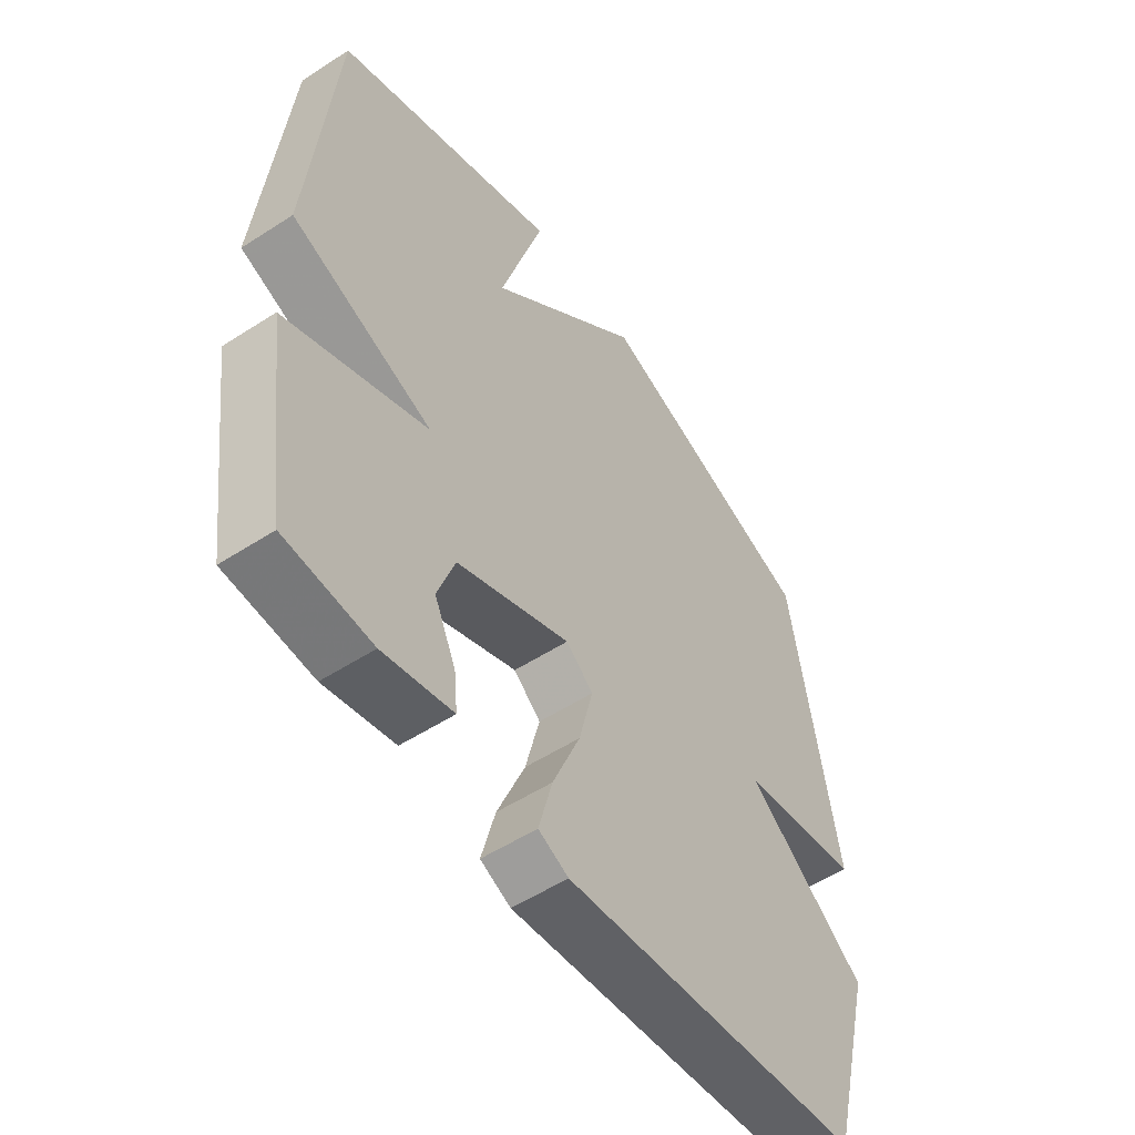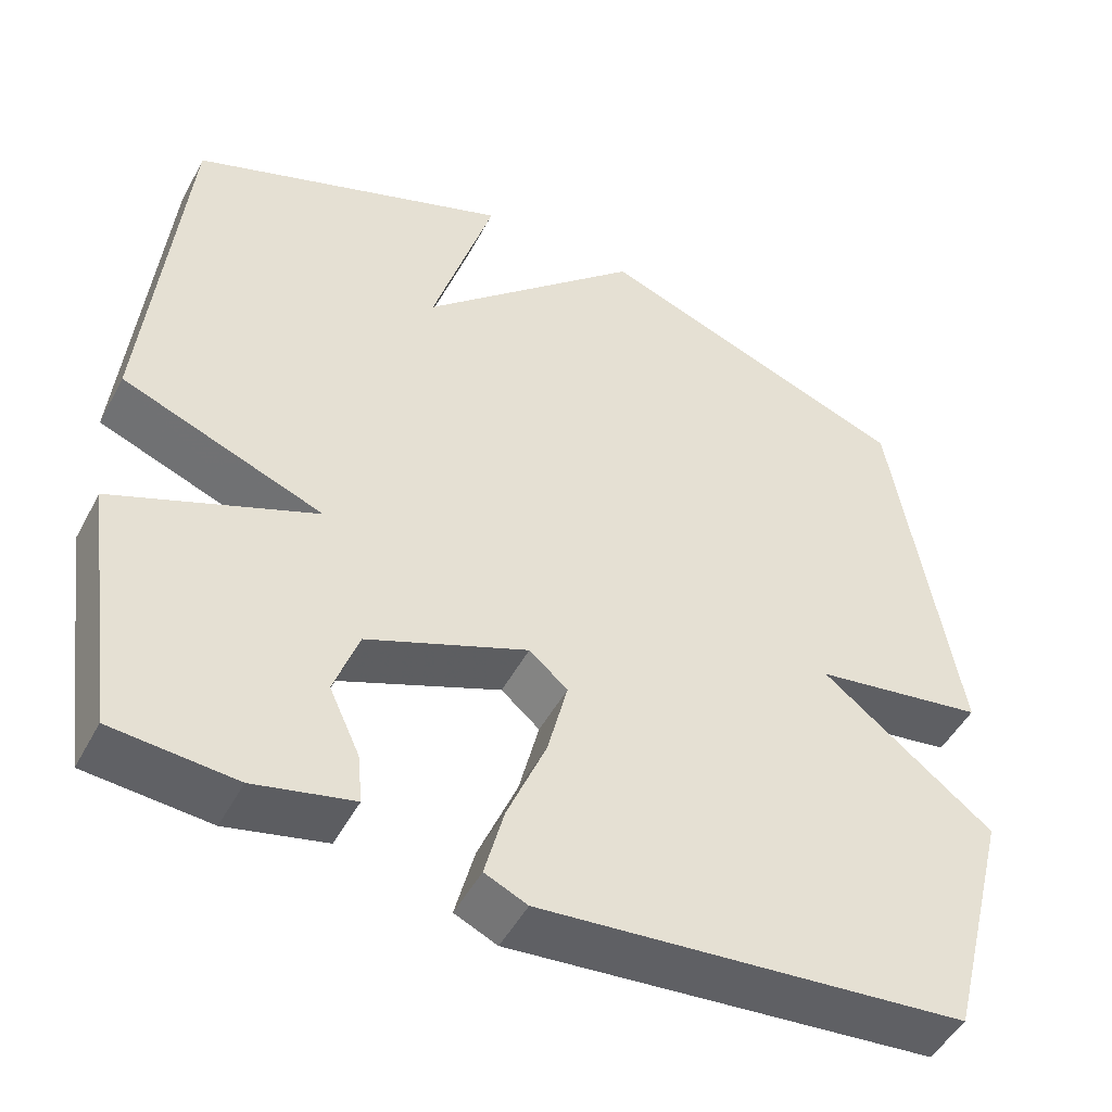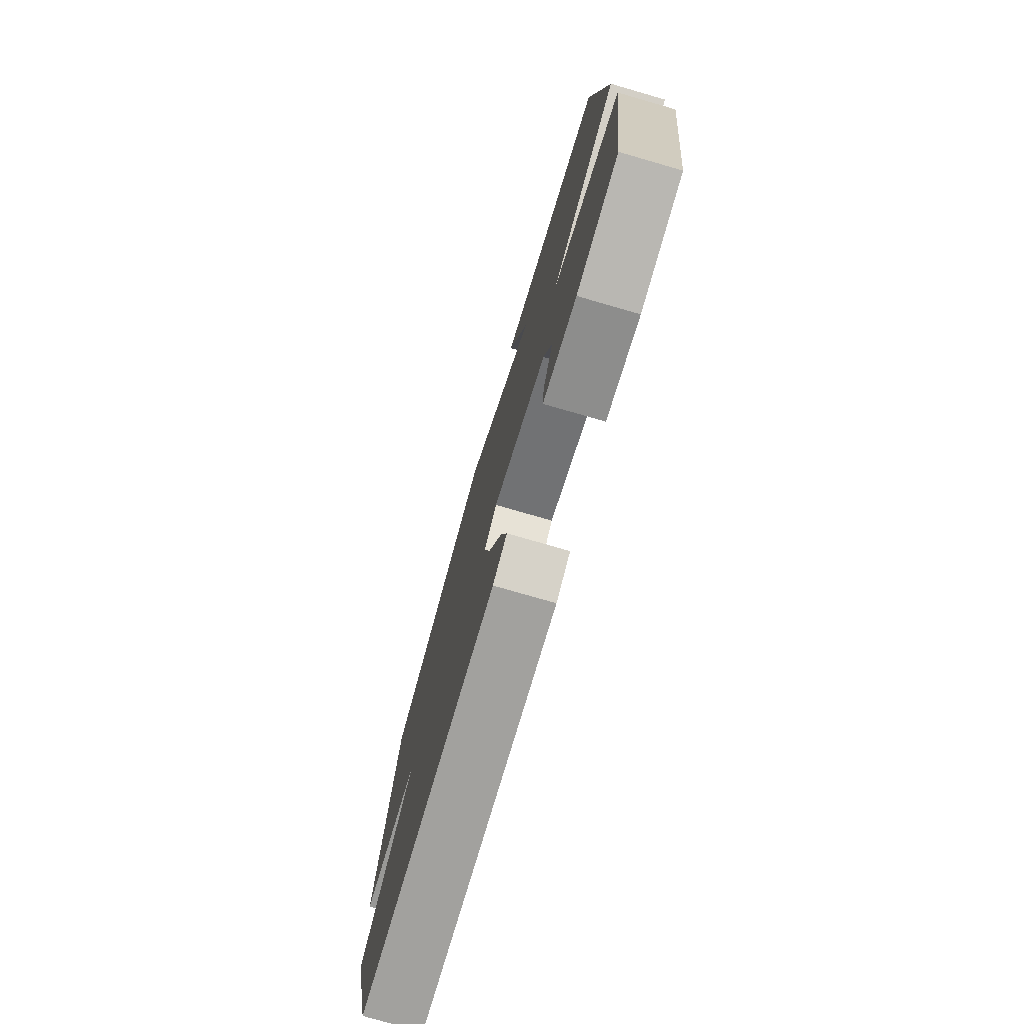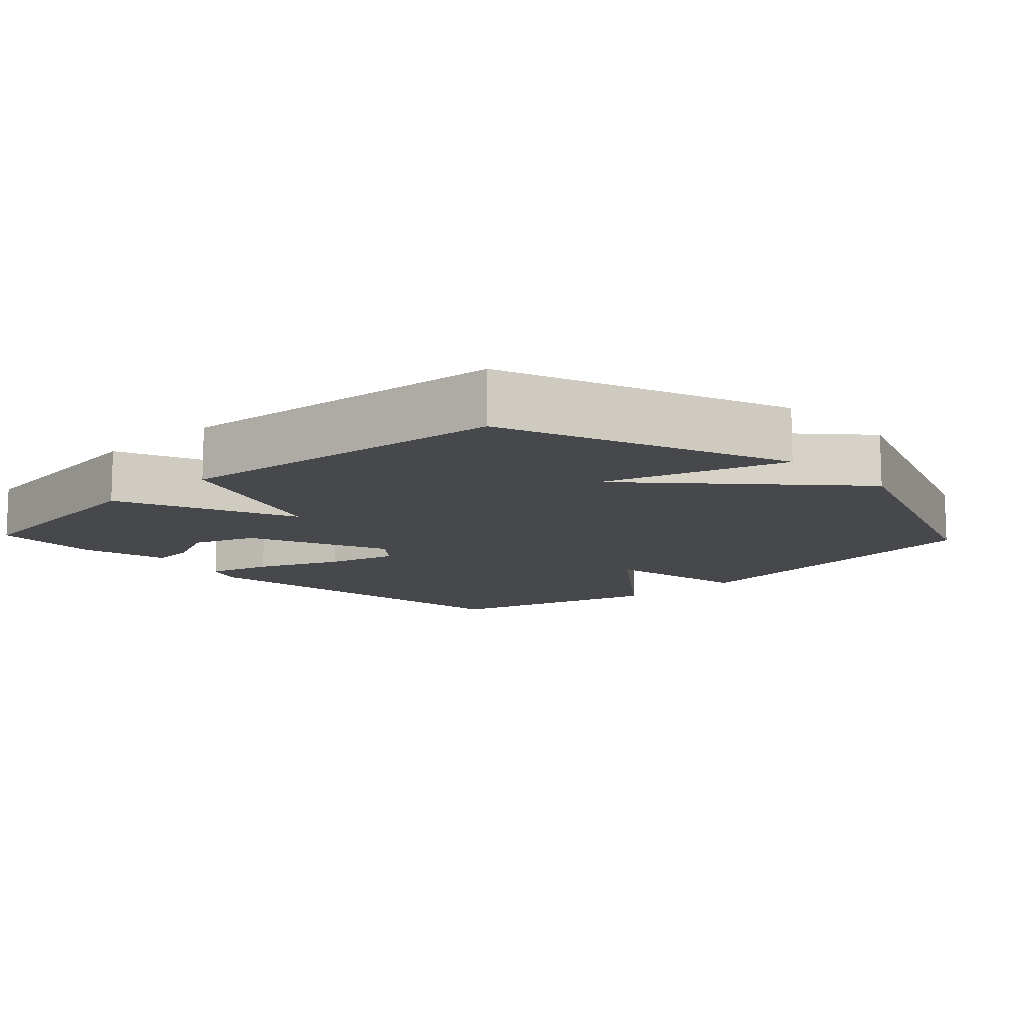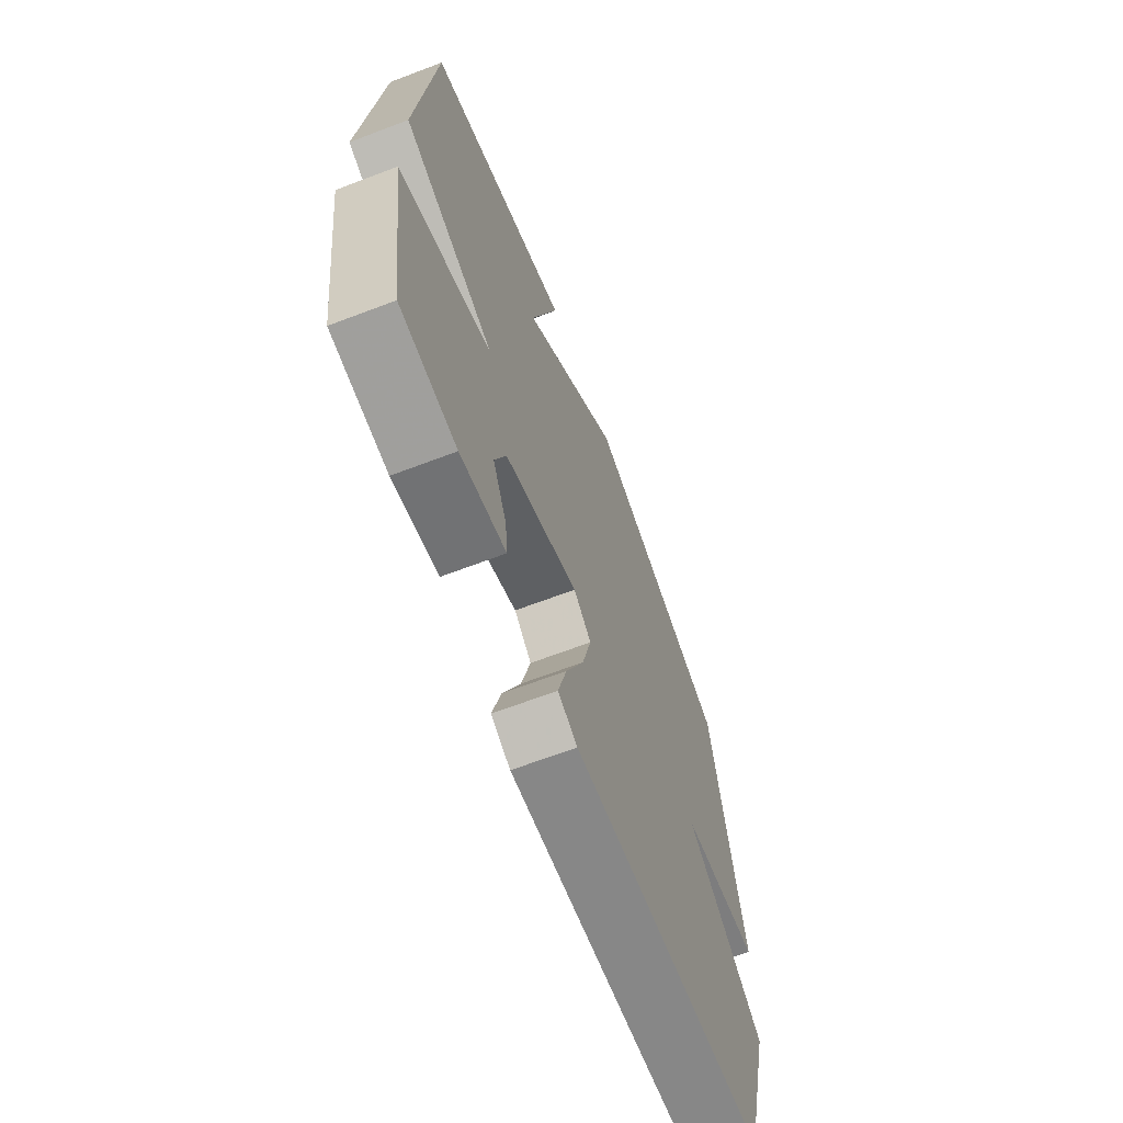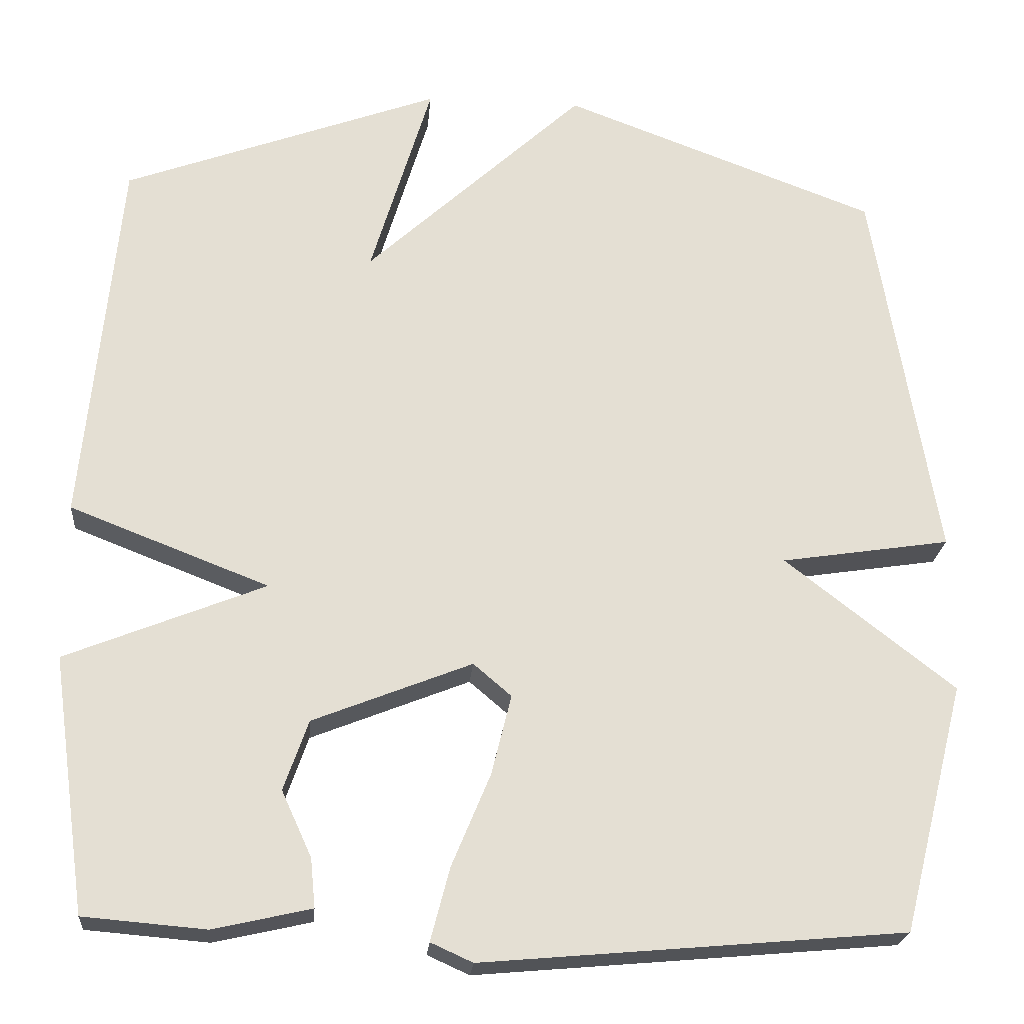
<metadata>
{"format":"obj","ext":"obj","renderer":"f3d","projection":"perspective","resolution":1024,"background":"white","views":[{"elev":-53.8,"azim":-55.4,"up":"+Z"},{"elev":-48.7,"azim":-27.2,"up":"+Z"},{"elev":-77.2,"azim":-106.1,"up":"+Z"},{"elev":-11.4,"azim":-46.6,"up":"+Y"},{"elev":-67.0,"azim":-69.1,"up":"+Z"},{"elev":-22.7,"azim":-4.8,"up":"+Z"}]}
</metadata>
<code>
v -0.5 0.07 0.5
v -0.098 0.07 0.649
v -0.175 0.07 0.392
v 0.102 0.07 0.649
v 0.5 0.07 0.5
v 0.58 0.07 0.014
v 0.366 0.07 -0.019
v 0.58 0.07 -0.186
v 0.5 0.07 -0.5
v -0.031 0.07 -0.547
v -0.084 0.07 -0.523
v -0.06 0.07 -0.431
v -0.011 0.07 -0.313
v 0.014 0.07 -0.212
v -0.034 0.07 -0.171
v -0.235 0.07 -0.251
v -0.266 0.07 -0.34
v -0.228 0.07 -0.423
v -0.222 0.07 -0.485
v -0.346 0.07 -0.513
v -0.5 0.07 -0.5
v -0.545 0.07 -0.177
v -0.293 0.07 -0.075
v -0.545 0.07 0.023
v -0.5 0 0.5
v -0.098 0 0.649
v -0.175 0 0.392
v 0.102 0 0.649
v 0.5 0 0.5
v 0.58 0 0.014
v 0.366 0 -0.019
v 0.58 0 -0.186
v 0.5 0 -0.5
v -0.031 0 -0.547
v -0.084 0 -0.523
v -0.06 0 -0.431
v -0.011 0 -0.313
v 0.014 0 -0.212
v -0.034 0 -0.171
v -0.235 0 -0.251
v -0.266 0 -0.34
v -0.228 0 -0.423
v -0.222 0 -0.485
v -0.346 0 -0.513
v -0.5 0 -0.5
v -0.545 0 -0.177
v -0.293 0 -0.075
v -0.545 0 0.023
f 23 24 1
f 20 21 22 23
f 17 18 19 20
f 16 17 20 23
f 15 16 23
f 11 12 13
f 10 11 13
f 9 10 13
f 8 9 13
f 7 8 13
f 7 13 14
f 5 6 7
f 4 5 7
f 3 4 7
f 3 7 14 15
f 1 2 3
f 1 3 15 23
f 25 48 47
f 47 46 45 44
f 44 43 42 41
f 47 44 41 40
f 47 40 39
f 37 36 35
f 37 35 34
f 37 34 33
f 37 33 32
f 37 32 31
f 38 37 31
f 31 30 29
f 31 29 28
f 31 28 27
f 39 38 31 27
f 27 26 25
f 47 39 27 25
f 1 25 26 2
f 2 26 27 3
f 3 27 28 4
f 4 28 29 5
f 5 29 30 6
f 6 30 31 7
f 7 31 32 8
f 8 32 33 9
f 9 33 34 10
f 10 34 35 11
f 11 35 36 12
f 12 36 37 13
f 13 37 38 14
f 14 38 39 15
f 15 39 40 16
f 16 40 41 17
f 17 41 42 18
f 18 42 43 19
f 19 43 44 20
f 20 44 45 21
f 21 45 46 22
f 22 46 47 23
f 23 47 48 24
f 24 48 25 1

</code>
